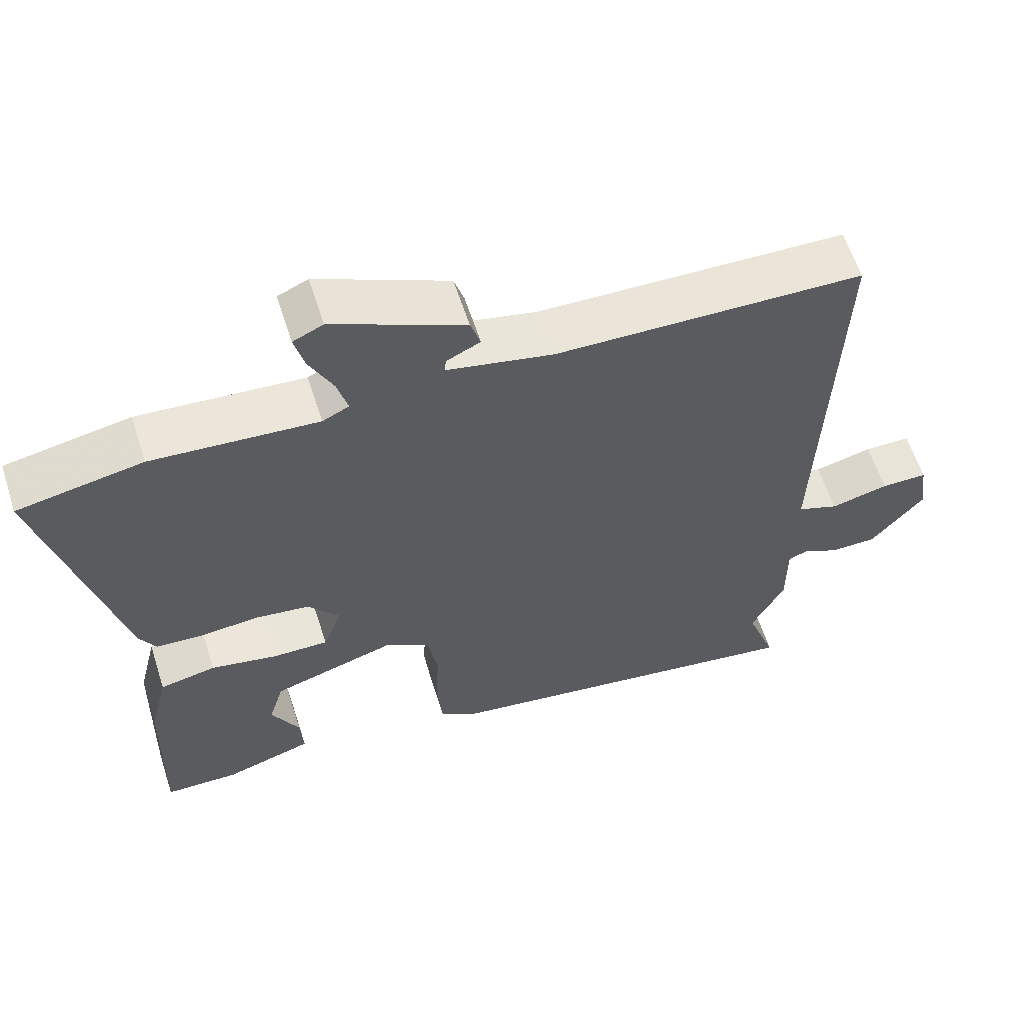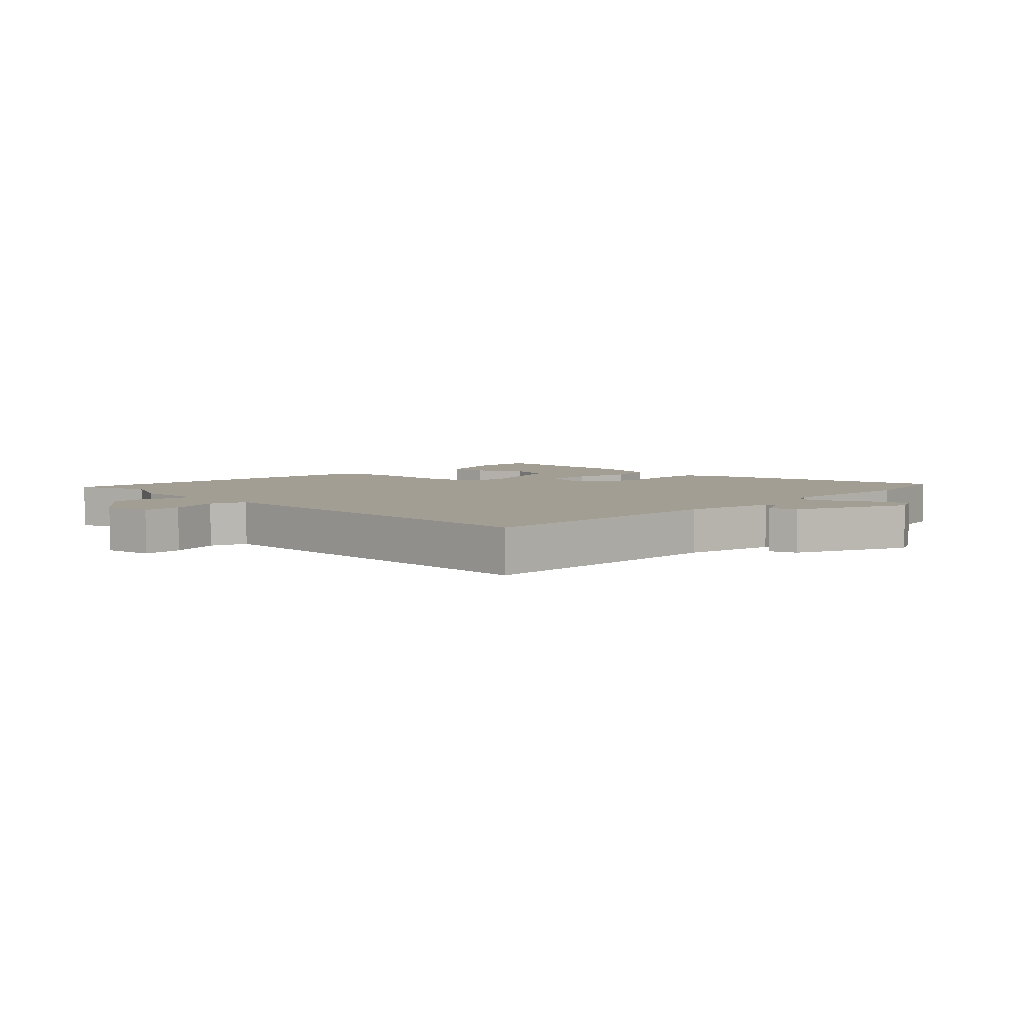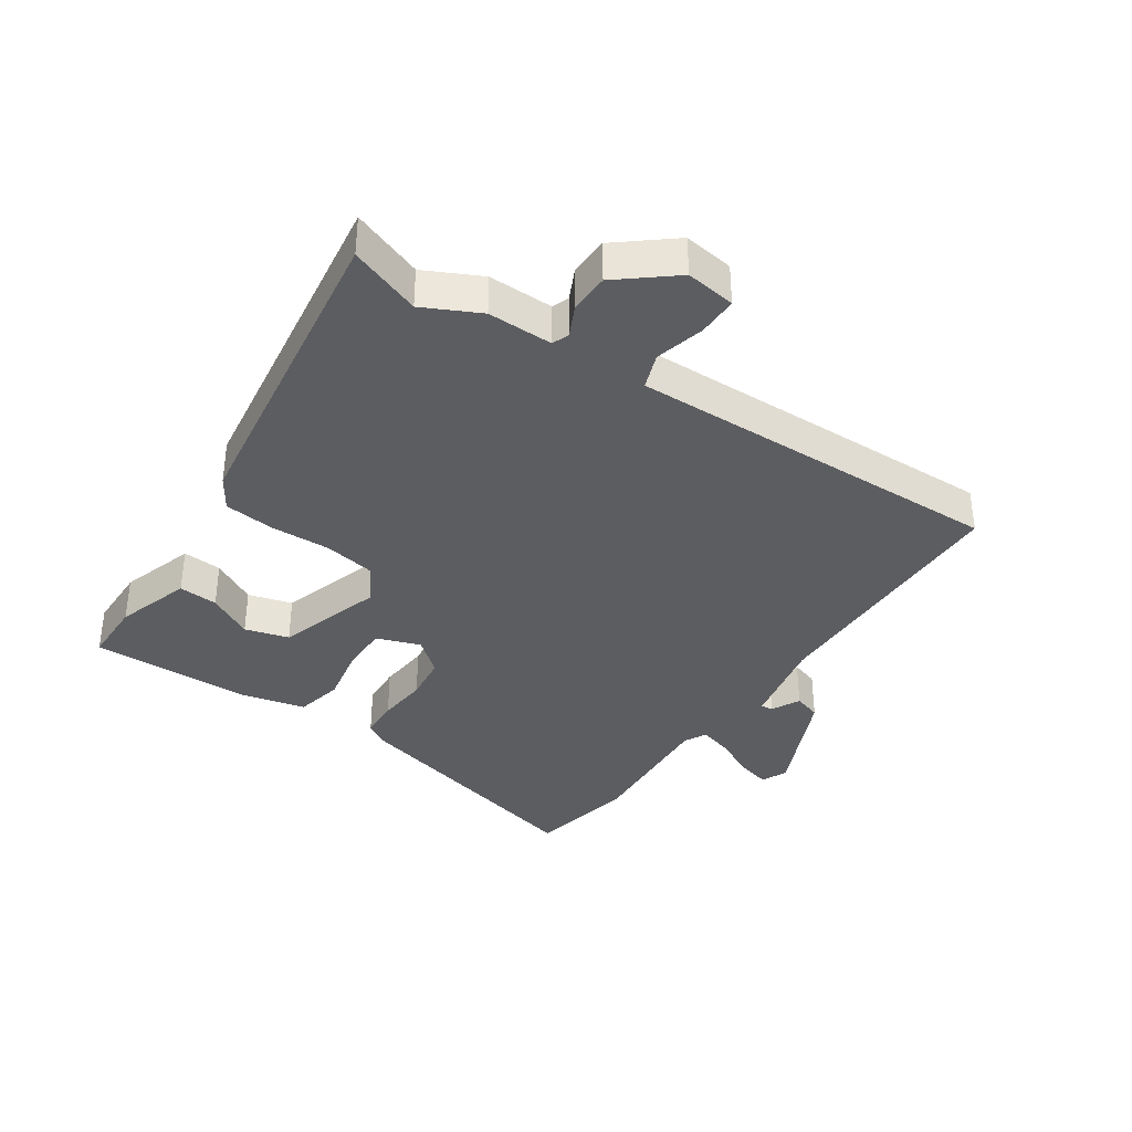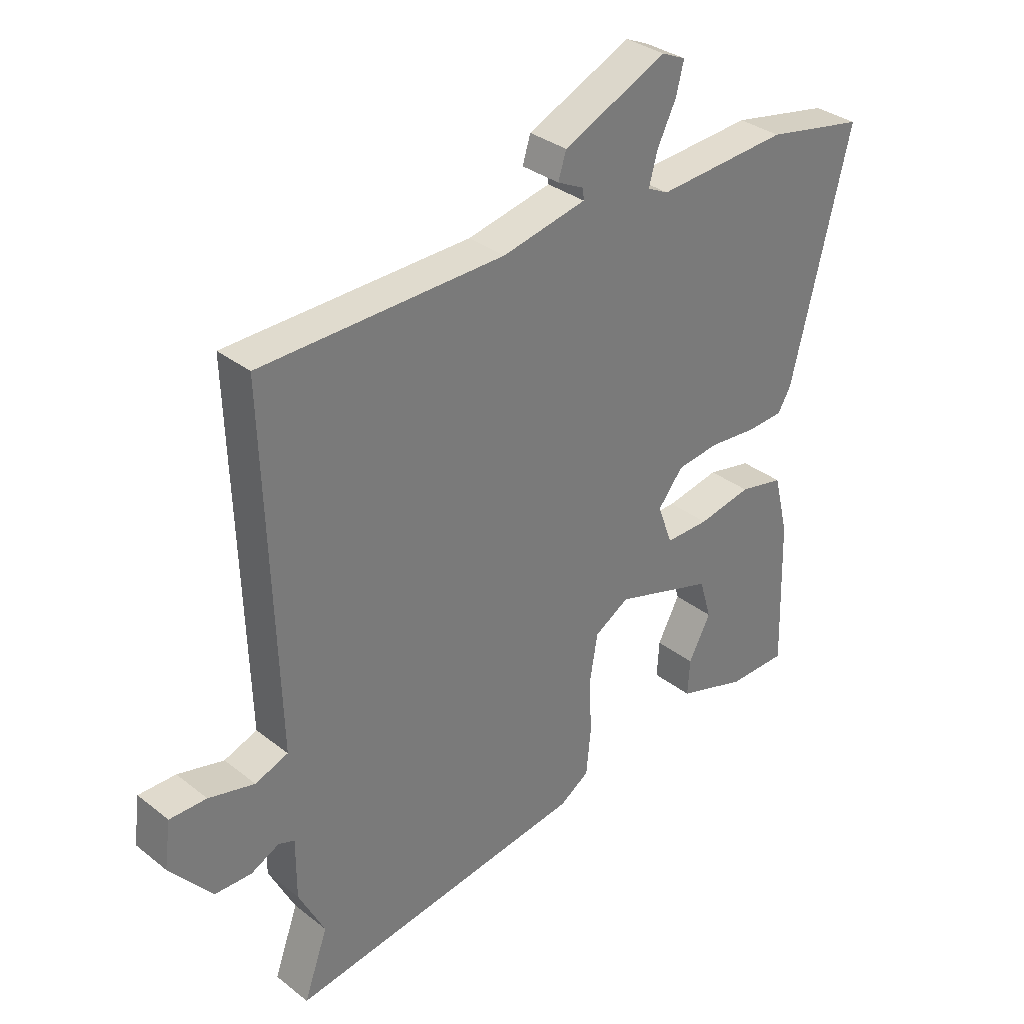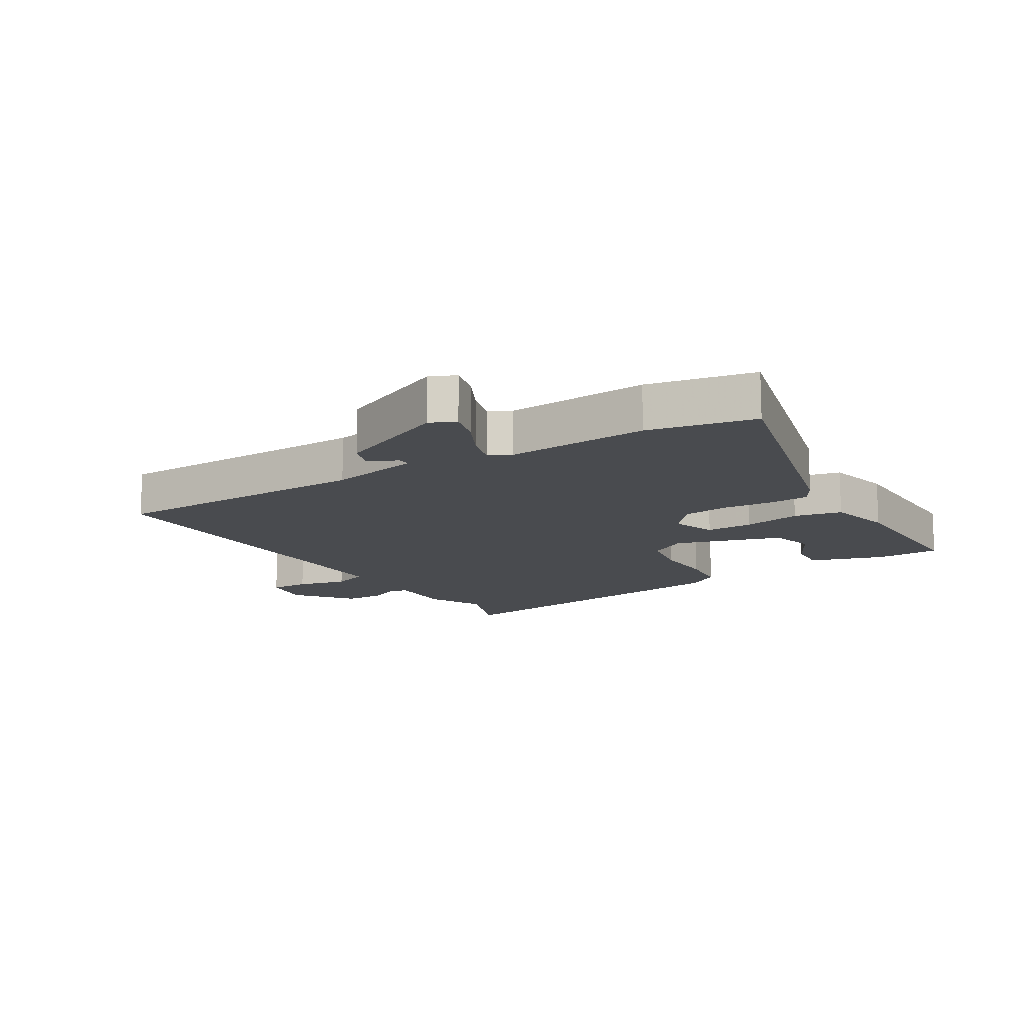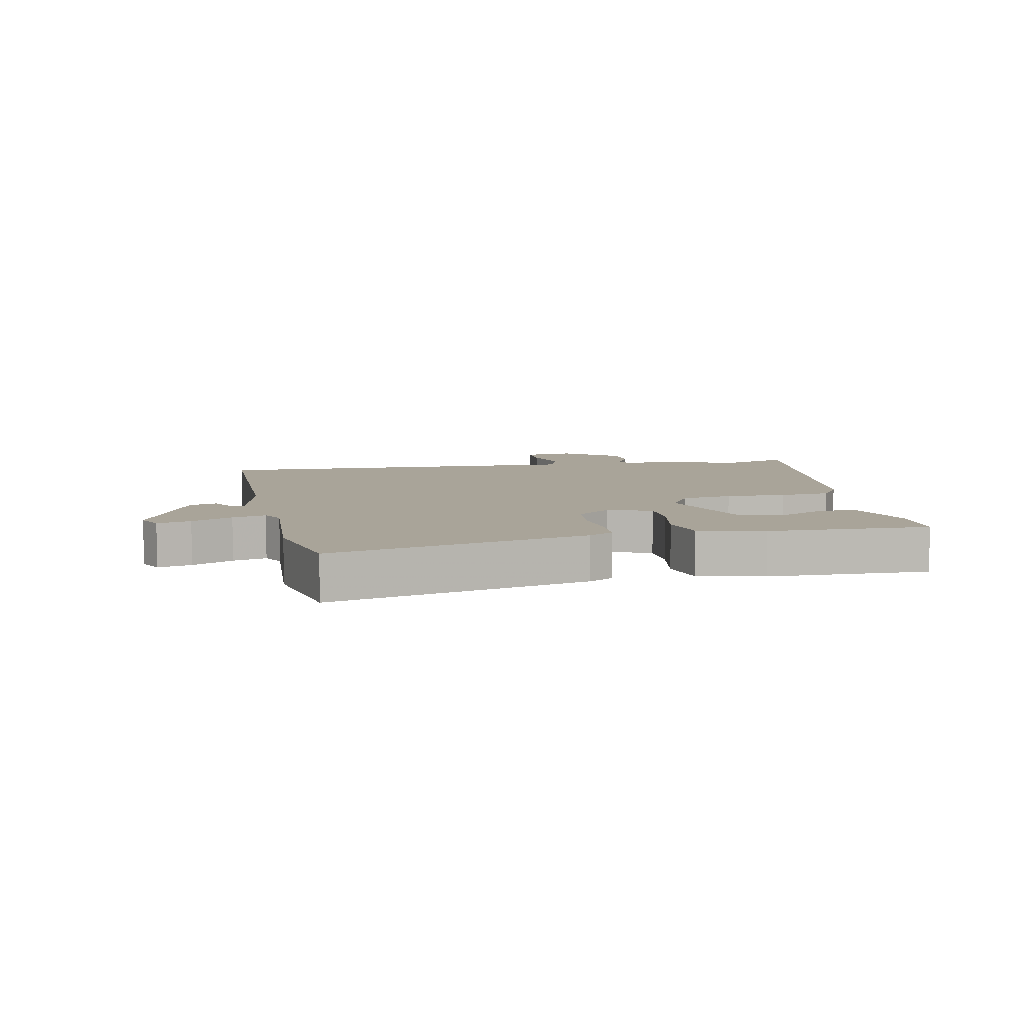
<metadata>
{"format":"obj","ext":"obj","renderer":"f3d","projection":"perspective","resolution":1024,"background":"white","views":[{"elev":60.4,"azim":162.2,"up":"+Z"},{"elev":5.1,"azim":-46.5,"up":"+Y"},{"elev":-36.7,"azim":-124.6,"up":"+Y"},{"elev":33.1,"azim":-43.0,"up":"+Z"},{"elev":-13.7,"azim":31.1,"up":"+Y"},{"elev":7.2,"azim":77.9,"up":"+Y"}]}
</metadata>
<code>
v 0.416 0.07 0.516
v 0.59 0.07 0.483
v 0.486 0.07 0.063
v 0.463 0.07 0.023
v 0.398 0.07 0.019
v 0.315 0.07 0.026
v 0.24 0.07 0.016
v 0.196 0.07 -0.039
v 0.222 0.07 -0.11
v 0.299 0.07 -0.109
v 0.393 0.07 -0.09
v 0.471 0.07 -0.106
v 0.497 0.07 -0.212
v 0.504 0.07 -0.474
v 0.401 0.07 -0.476
v 0.279 0.07 -0.438
v 0.283 0.07 -0.374
v 0.322 0.07 -0.3
v 0.301 0.07 -0.229
v 0.127 0.07 -0.176
v 0.066 0.07 -0.213
v 0.052 0.07 -0.296
v 0.056 0.07 -0.395
v 0.048 0.07 -0.477
v -0.004 0.07 -0.511
v -0.532 0.07 -0.59
v -0.49 0.07 -0.473
v -0.536 0.07 -0.382
v -0.536 0.07 -0.276
v -0.564 0.07 -0.266
v -0.614 0.07 -0.291
v -0.679 0.07 -0.29
v -0.753 0.07 -0.201
v -0.742 0.07 -0.119
v -0.677 0.07 -0.119
v -0.596 0.07 -0.139
v -0.538 0.07 -0.117
v -0.542 0.07 0.012
v -0.558 0.07 0.499
v -0.426 0.07 0.502
v -0.128 0.07 0.509
v 0.02 0.07 0.541
v 0.018 0.07 0.561
v -0.029 0.07 0.584
v -0.015 0.07 0.629
v 0.168 0.07 0.713
v 0.21 0.07 0.694
v 0.196 0.07 0.639
v 0.163 0.07 0.572
v 0.148 0.07 0.517
v 0.185 0.07 0.499
v 0.416 0 0.516
v 0.59 0 0.483
v 0.486 0 0.063
v 0.463 0 0.023
v 0.398 0 0.019
v 0.315 0 0.026
v 0.24 0 0.016
v 0.196 0 -0.039
v 0.222 0 -0.11
v 0.299 0 -0.109
v 0.393 0 -0.09
v 0.471 0 -0.106
v 0.497 0 -0.212
v 0.504 0 -0.474
v 0.401 0 -0.476
v 0.279 0 -0.438
v 0.283 0 -0.374
v 0.322 0 -0.3
v 0.301 0 -0.229
v 0.127 0 -0.176
v 0.066 0 -0.213
v 0.052 0 -0.296
v 0.056 0 -0.395
v 0.048 0 -0.477
v -0.004 0 -0.511
v -0.532 0 -0.59
v -0.49 0 -0.473
v -0.536 0 -0.382
v -0.536 0 -0.276
v -0.564 0 -0.266
v -0.614 0 -0.291
v -0.679 0 -0.29
v -0.753 0 -0.201
v -0.742 0 -0.119
v -0.677 0 -0.119
v -0.596 0 -0.139
v -0.538 0 -0.117
v -0.542 0 0.012
v -0.558 0 0.499
v -0.426 0 0.502
v -0.128 0 0.509
v 0.02 0 0.541
v 0.018 0 0.561
v -0.029 0 0.584
v -0.015 0 0.629
v 0.168 0 0.713
v 0.21 0 0.694
v 0.196 0 0.639
v 0.163 0 0.572
v 0.148 0 0.517
v 0.185 0 0.499
f 47 48 49
f 46 47 49
f 45 46 49
f 44 45 49
f 43 44 49
f 42 43 49 50
f 41 42 50 51
f 38 39 40
f 40 41 51
f 38 40 51
f 37 38 51
f 34 35 36
f 33 34 36
f 32 33 36
f 31 32 36
f 30 31 36
f 29 30 36 37
f 27 28 29
f 51 1 2
f 37 51 2
f 29 37 2
f 27 29 2
f 25 26 27
f 24 25 27
f 23 24 27
f 22 23 27
f 16 17 18
f 15 16 18
f 14 15 18
f 13 14 18
f 12 13 18
f 12 18 19
f 11 12 19
f 10 11 19
f 9 10 19 20
f 4 5 6
f 3 4 6
f 2 3 6
f 2 6 7
f 27 2 7 8
f 21 22 27
f 20 21 27
f 9 20 27
f 8 9 27
f 100 99 98
f 100 98 97
f 100 97 96
f 100 96 95
f 100 95 94
f 101 100 94 93
f 102 101 93 92
f 91 90 89
f 102 92 91
f 102 91 89
f 102 89 88
f 87 86 85
f 87 85 84
f 87 84 83
f 87 83 82
f 87 82 81
f 88 87 81 80
f 80 79 78
f 53 52 102
f 53 102 88
f 53 88 80
f 53 80 78
f 78 77 76
f 78 76 75
f 78 75 74
f 78 74 73
f 69 68 67
f 69 67 66
f 69 66 65
f 69 65 64
f 69 64 63
f 70 69 63
f 70 63 62
f 70 62 61
f 71 70 61 60
f 57 56 55
f 57 55 54
f 57 54 53
f 58 57 53
f 59 58 53 78
f 78 73 72
f 78 72 71
f 78 71 60
f 78 60 59
f 1 52 53 2
f 2 53 54 3
f 3 54 55 4
f 4 55 56 5
f 5 56 57 6
f 6 57 58 7
f 7 58 59 8
f 8 59 60 9
f 9 60 61 10
f 10 61 62 11
f 11 62 63 12
f 12 63 64 13
f 13 64 65 14
f 14 65 66 15
f 15 66 67 16
f 16 67 68 17
f 17 68 69 18
f 18 69 70 19
f 19 70 71 20
f 20 71 72 21
f 21 72 73 22
f 22 73 74 23
f 23 74 75 24
f 24 75 76 25
f 25 76 77 26
f 26 77 78 27
f 27 78 79 28
f 28 79 80 29
f 29 80 81 30
f 30 81 82 31
f 31 82 83 32
f 32 83 84 33
f 33 84 85 34
f 34 85 86 35
f 35 86 87 36
f 36 87 88 37
f 37 88 89 38
f 38 89 90 39
f 39 90 91 40
f 40 91 92 41
f 41 92 93 42
f 42 93 94 43
f 43 94 95 44
f 44 95 96 45
f 45 96 97 46
f 46 97 98 47
f 47 98 99 48
f 48 99 100 49
f 49 100 101 50
f 50 101 102 51
f 51 102 52 1

</code>
